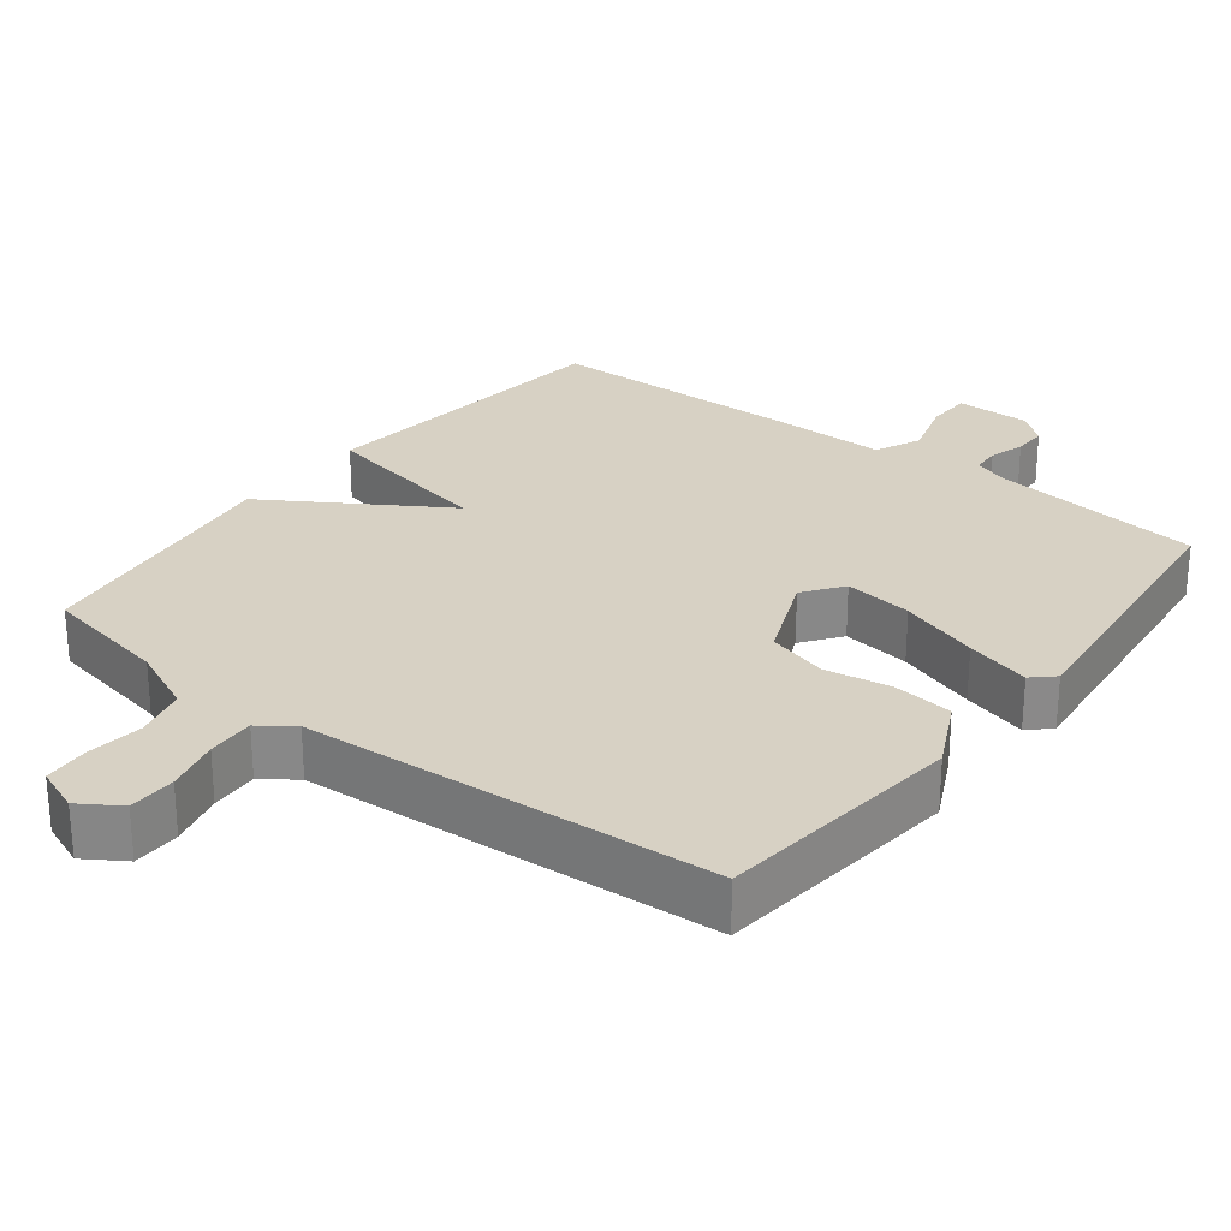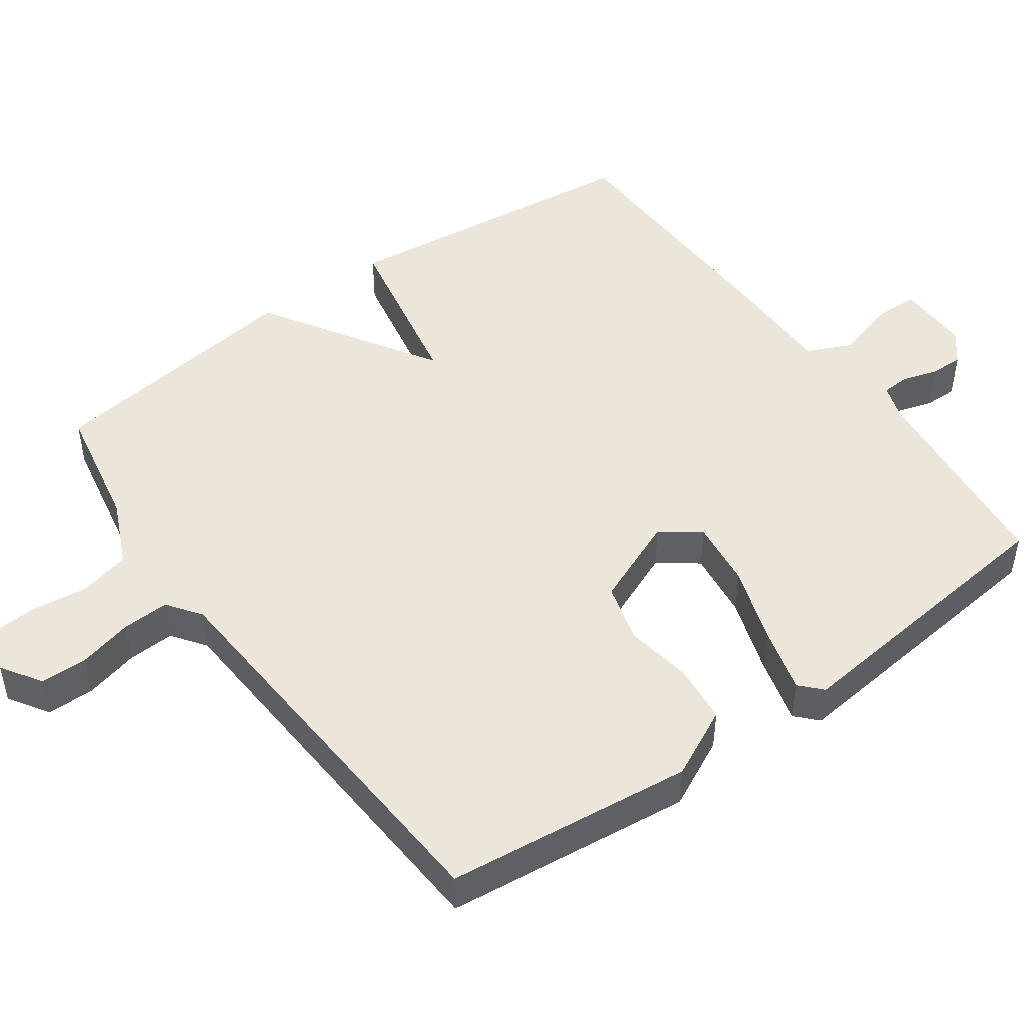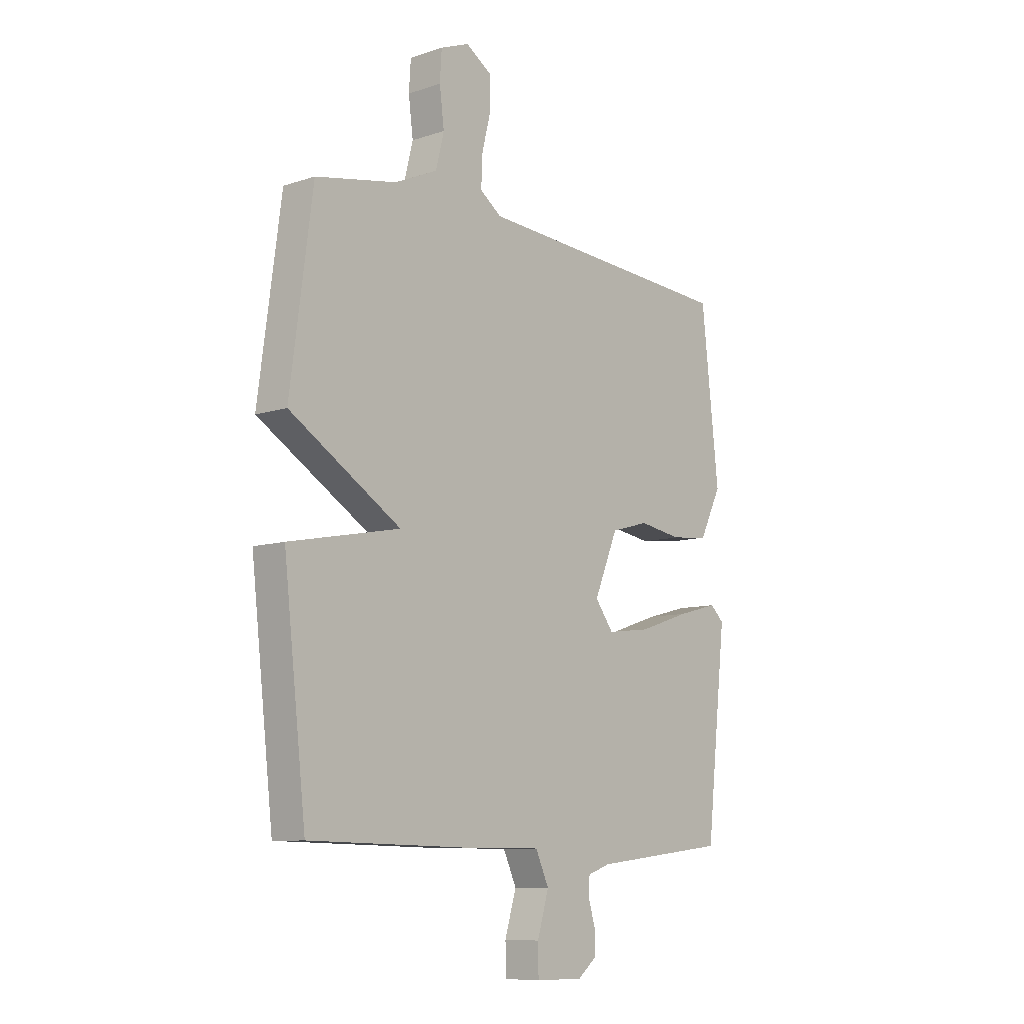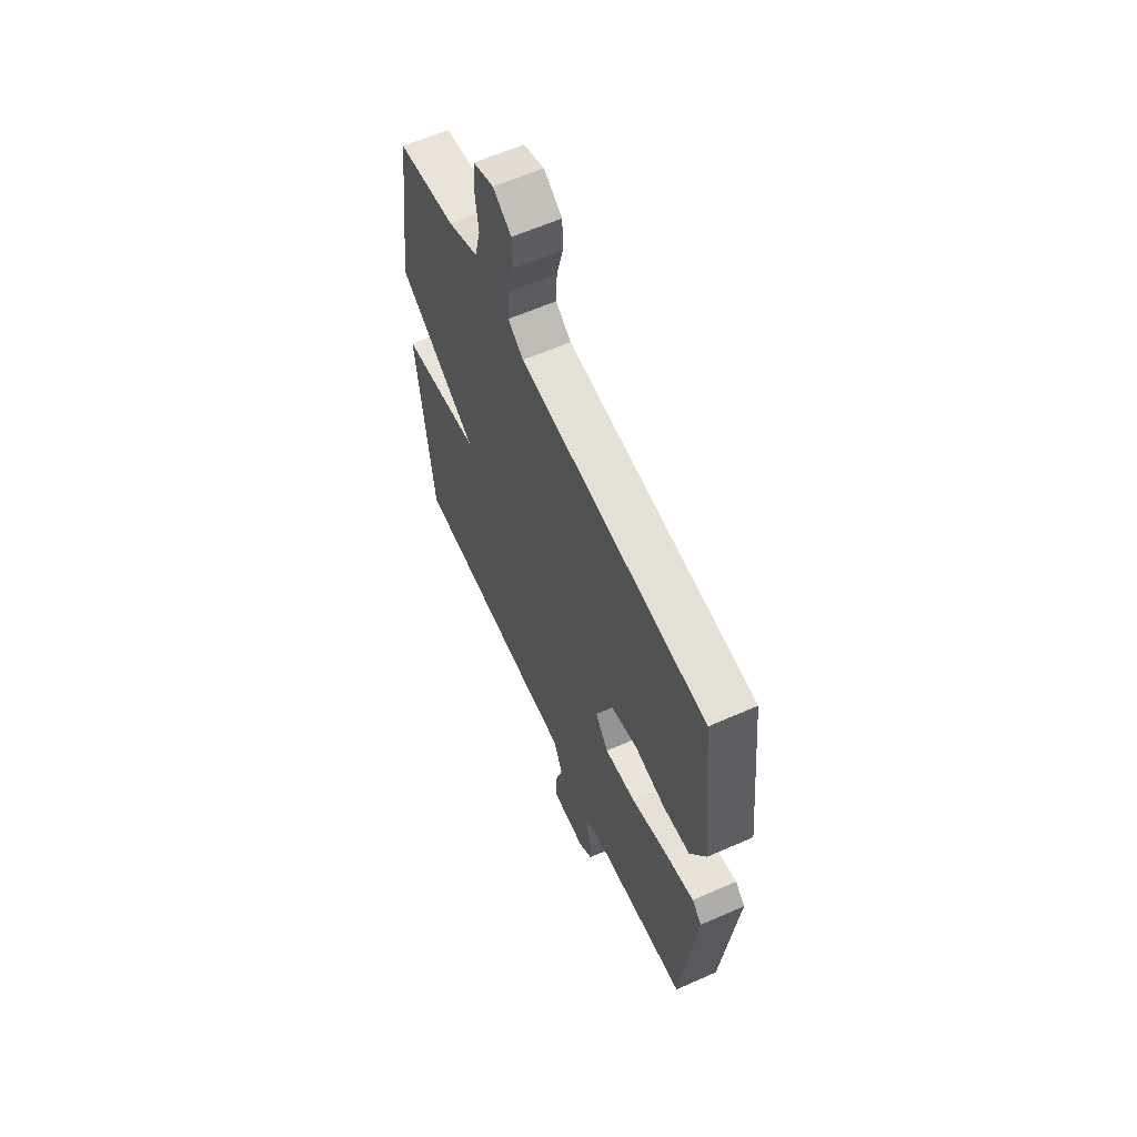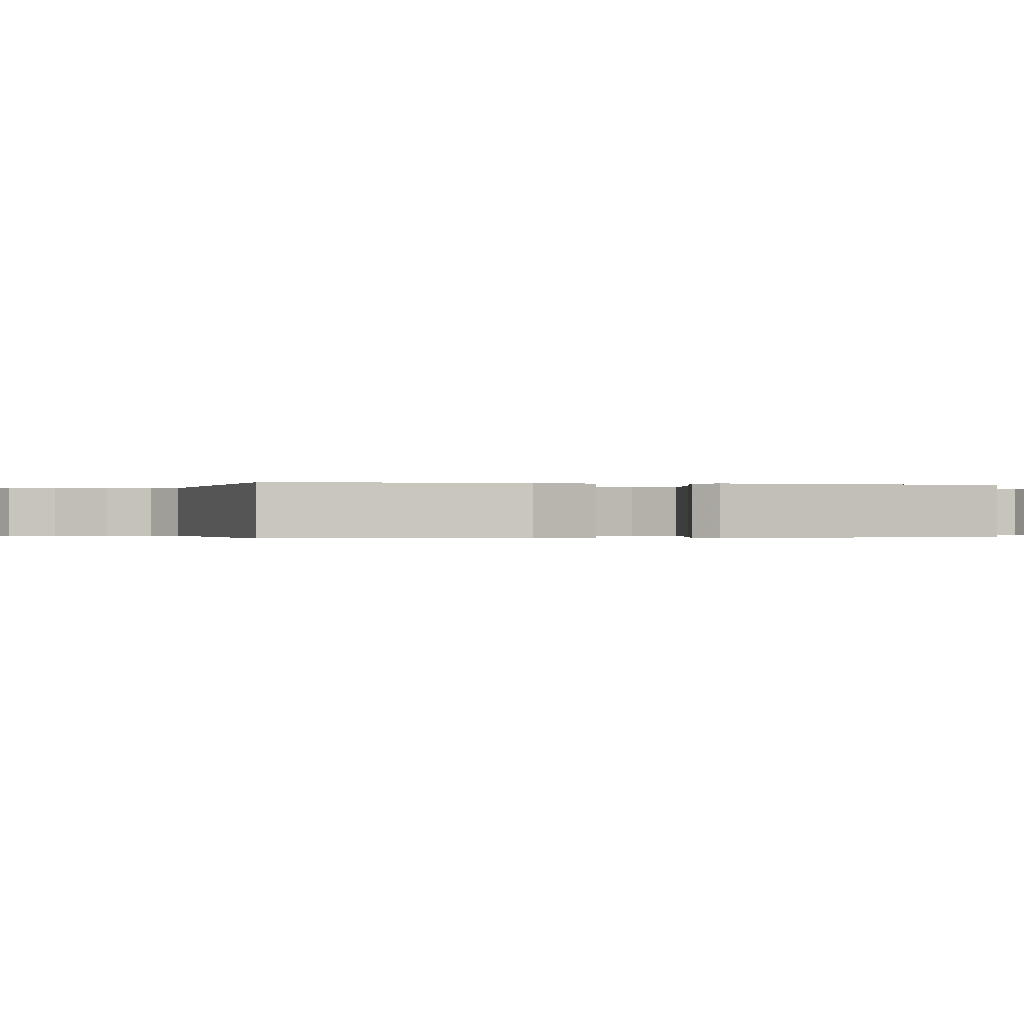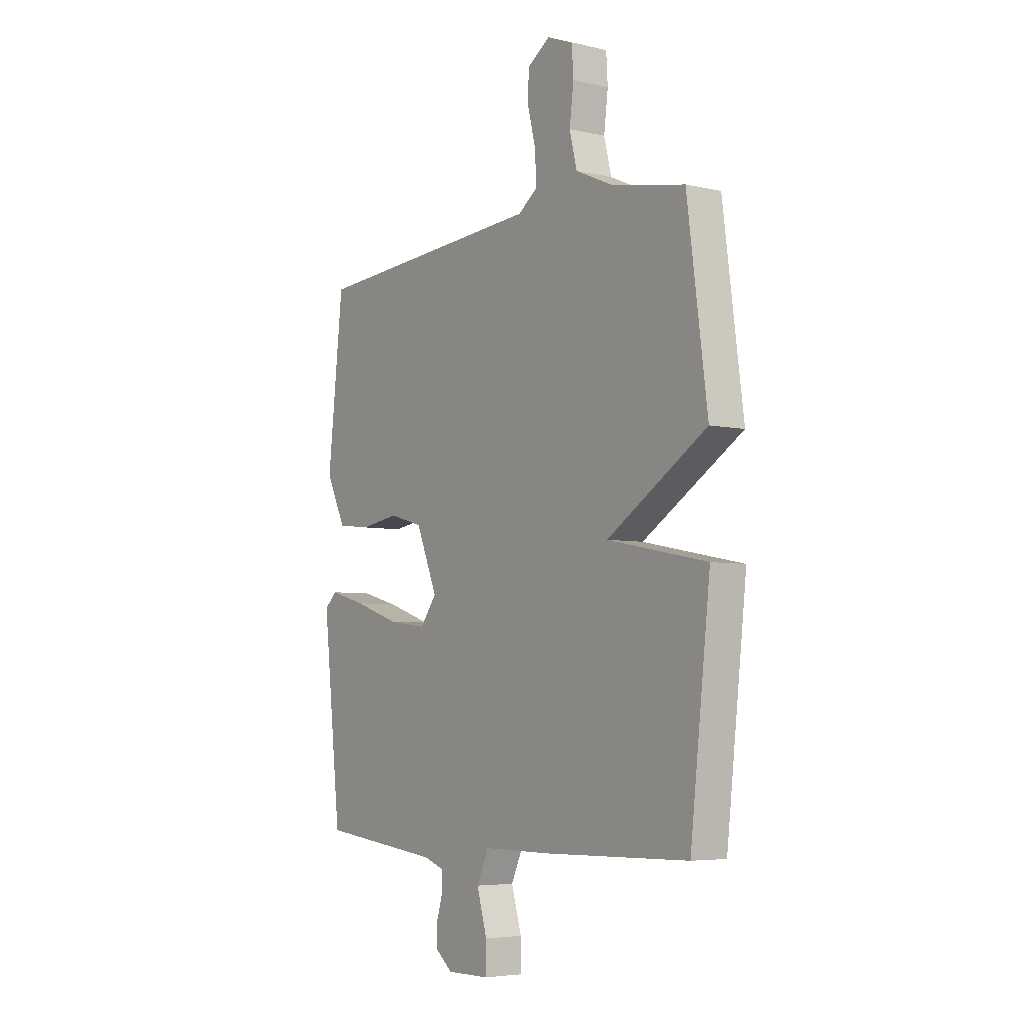
<metadata>
{"format":"obj","ext":"obj","renderer":"f3d","projection":"perspective","resolution":1024,"background":"white","views":[{"elev":27.1,"azim":37.7,"up":"+Y"},{"elev":47.9,"azim":54.3,"up":"+Y"},{"elev":-9.3,"azim":-49.0,"up":"+Z"},{"elev":61.3,"azim":65.8,"up":"+Z"},{"elev":-0.2,"azim":76.1,"up":"+Y"},{"elev":-5.2,"azim":-125.3,"up":"+Z"}]}
</metadata>
<code>
v 0.5 0.07 -0.5
v 0.204 0.07 -0.533
v 0.155 0.07 -0.55
v 0.153 0.07 -0.589
v 0.168 0.07 -0.638
v 0.169 0.07 -0.685
v 0.127 0.07 -0.719
v 0.023 0.07 -0.718
v 0.022 0.07 -0.655
v 0.047 0.07 -0.571
v 0.018 0.07 -0.508
v -0.146 0.07 -0.508
v -0.5 0.07 -0.5
v -0.549 0.07 -0.068
v -0.306 0.07 -0.02
v -0.549 0.07 0.132
v -0.5 0.07 0.5
v -0.323 0.07 0.534
v -0.23 0.07 0.576
v -0.212 0.07 0.648
v -0.222 0.07 0.726
v -0.218 0.07 0.789
v -0.155 0.07 0.814
v -0.099 0.07 0.778
v -0.098 0.07 0.712
v -0.117 0.07 0.636
v -0.12 0.07 0.57
v -0.073 0.07 0.536
v 0.5 0.07 0.5
v 0.538 0.07 0.154
v 0.49 0.07 0.057
v 0.408 0.07 0.048
v 0.314 0.07 0.063
v 0.231 0.07 0.04
v 0.179 0.07 -0.084
v 0.219 0.07 -0.138
v 0.314 0.07 -0.126
v 0.425 0.07 -0.089
v 0.515 0.07 -0.065
v 0.545 0.07 -0.093
v 0.5 0 -0.5
v 0.204 0 -0.533
v 0.155 0 -0.55
v 0.153 0 -0.589
v 0.168 0 -0.638
v 0.169 0 -0.685
v 0.127 0 -0.719
v 0.023 0 -0.718
v 0.022 0 -0.655
v 0.047 0 -0.571
v 0.018 0 -0.508
v -0.146 0 -0.508
v -0.5 0 -0.5
v -0.549 0 -0.068
v -0.306 0 -0.02
v -0.549 0 0.132
v -0.5 0 0.5
v -0.323 0 0.534
v -0.23 0 0.576
v -0.212 0 0.648
v -0.222 0 0.726
v -0.218 0 0.789
v -0.155 0 0.814
v -0.099 0 0.778
v -0.098 0 0.712
v -0.117 0 0.636
v -0.12 0 0.57
v -0.073 0 0.536
v 0.5 0 0.5
v 0.538 0 0.154
v 0.49 0 0.057
v 0.408 0 0.048
v 0.314 0 0.063
v 0.231 0 0.04
v 0.179 0 -0.084
v 0.219 0 -0.138
v 0.314 0 -0.126
v 0.425 0 -0.089
v 0.515 0 -0.065
v 0.545 0 -0.093
f 40 1 2
f 39 40 2
f 38 39 2
f 37 38 2
f 36 37 2 3
f 35 36 3
f 31 32 33
f 30 31 33
f 29 30 33
f 28 29 33
f 27 28 33 34
f 24 25 26
f 23 24 26
f 22 23 26
f 21 22 26
f 20 21 26
f 19 20 26 27
f 27 34 35
f 19 27 35
f 18 19 35
f 17 18 35
f 16 17 35
f 15 16 35
f 14 15 35
f 13 14 35
f 12 13 35
f 11 12 35
f 8 9 10
f 7 8 10
f 6 7 10
f 5 6 10
f 4 5 10
f 3 4 10 11
f 3 11 35
f 42 41 80
f 42 80 79
f 42 79 78
f 42 78 77
f 43 42 77 76
f 43 76 75
f 73 72 71
f 73 71 70
f 73 70 69
f 73 69 68
f 74 73 68 67
f 66 65 64
f 66 64 63
f 66 63 62
f 66 62 61
f 66 61 60
f 67 66 60 59
f 75 74 67
f 75 67 59
f 75 59 58
f 75 58 57
f 75 57 56
f 75 56 55
f 75 55 54
f 75 54 53
f 75 53 52
f 75 52 51
f 50 49 48
f 50 48 47
f 50 47 46
f 50 46 45
f 50 45 44
f 51 50 44 43
f 75 51 43
f 1 41 42 2
f 2 42 43 3
f 3 43 44 4
f 4 44 45 5
f 5 45 46 6
f 6 46 47 7
f 7 47 48 8
f 8 48 49 9
f 9 49 50 10
f 10 50 51 11
f 11 51 52 12
f 12 52 53 13
f 13 53 54 14
f 14 54 55 15
f 15 55 56 16
f 16 56 57 17
f 17 57 58 18
f 18 58 59 19
f 19 59 60 20
f 20 60 61 21
f 21 61 62 22
f 22 62 63 23
f 23 63 64 24
f 24 64 65 25
f 25 65 66 26
f 26 66 67 27
f 27 67 68 28
f 28 68 69 29
f 29 69 70 30
f 30 70 71 31
f 31 71 72 32
f 32 72 73 33
f 33 73 74 34
f 34 74 75 35
f 35 75 76 36
f 36 76 77 37
f 37 77 78 38
f 38 78 79 39
f 39 79 80 40
f 40 80 41 1

</code>
